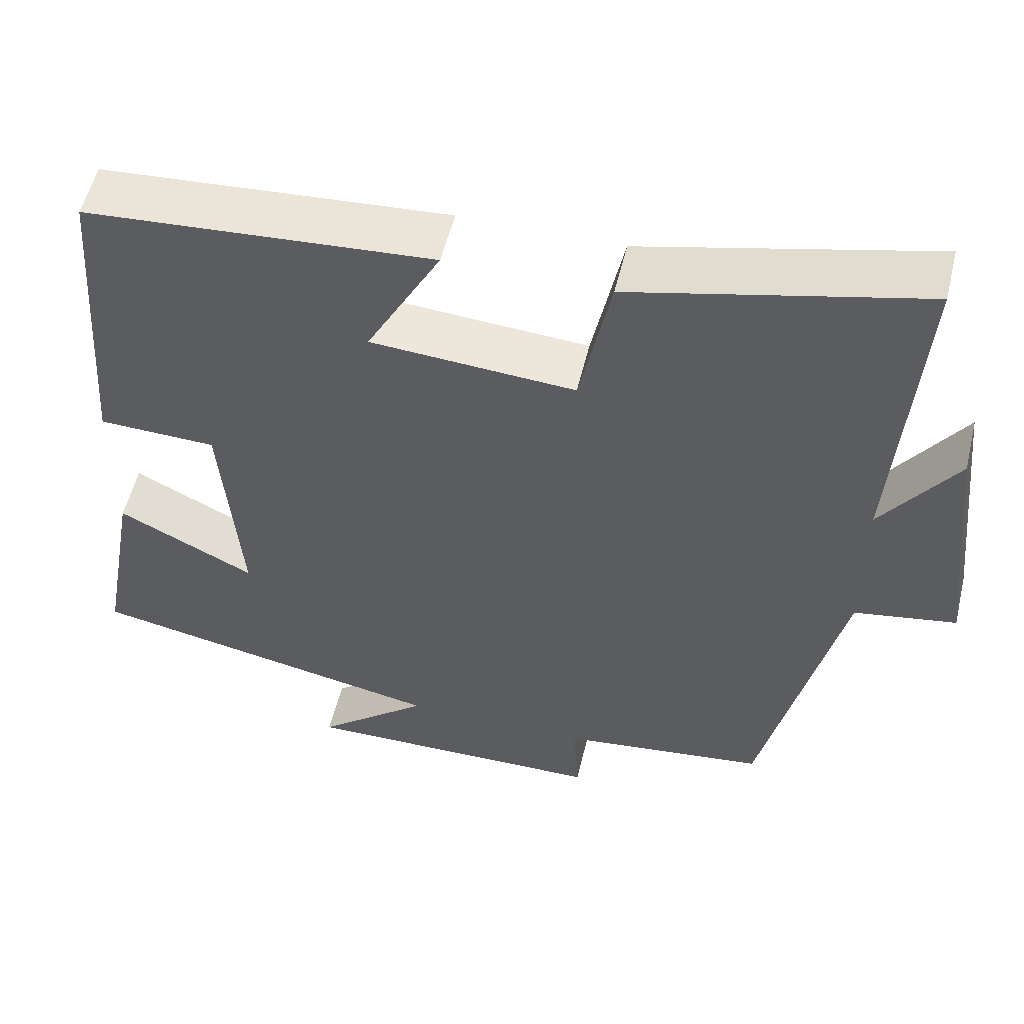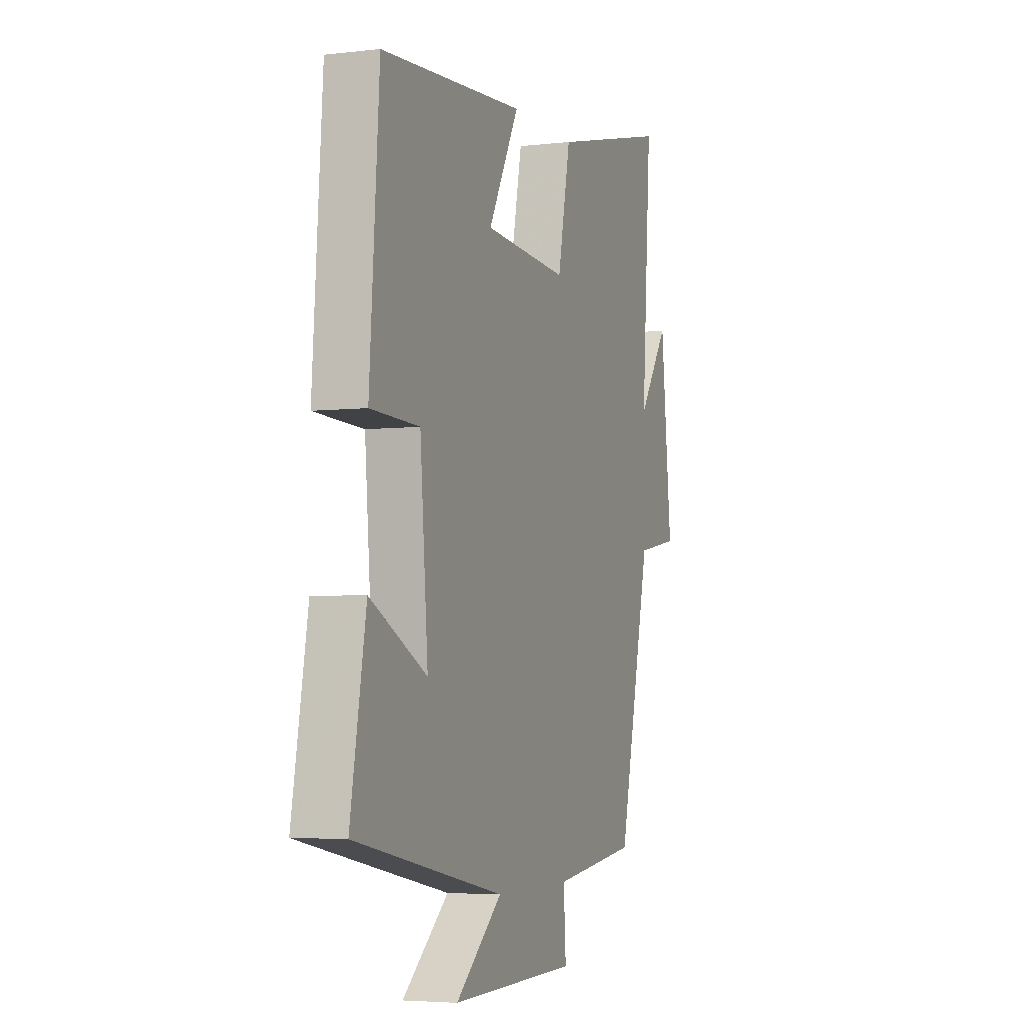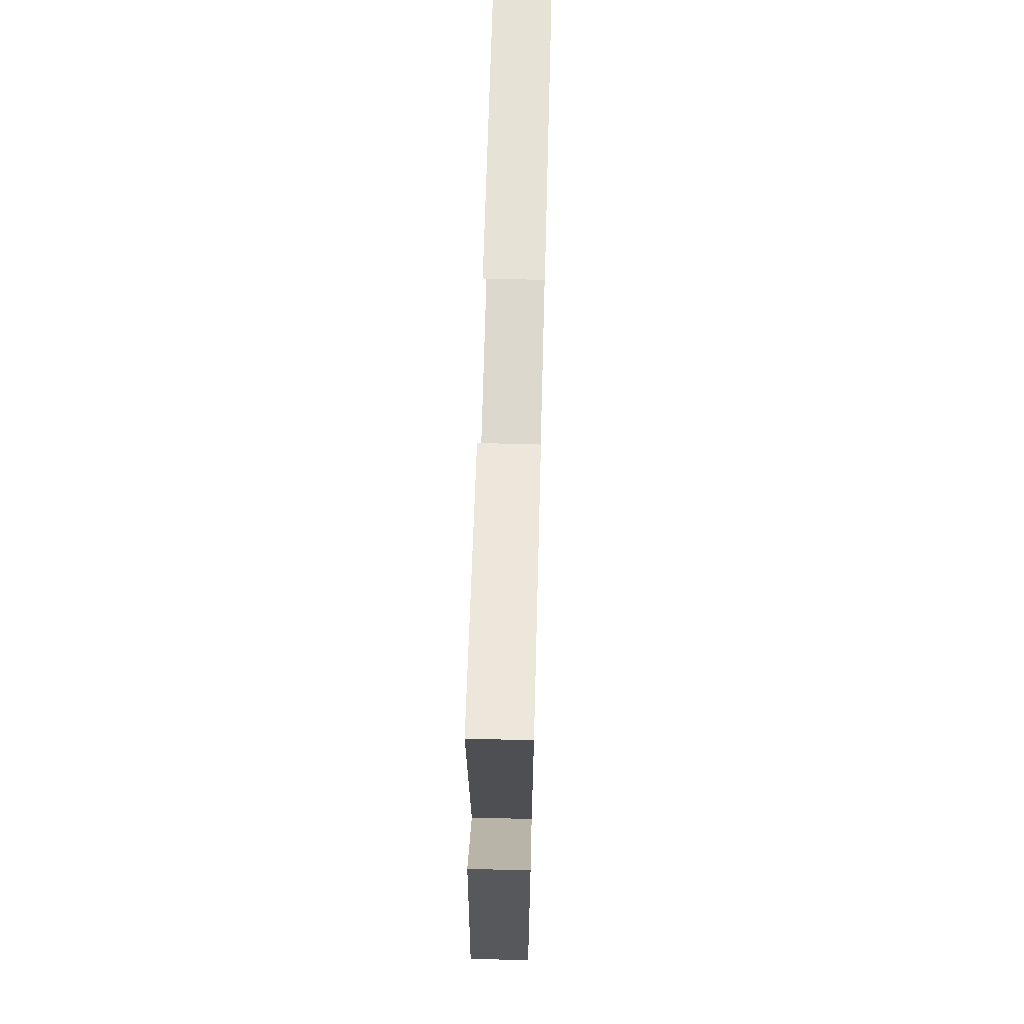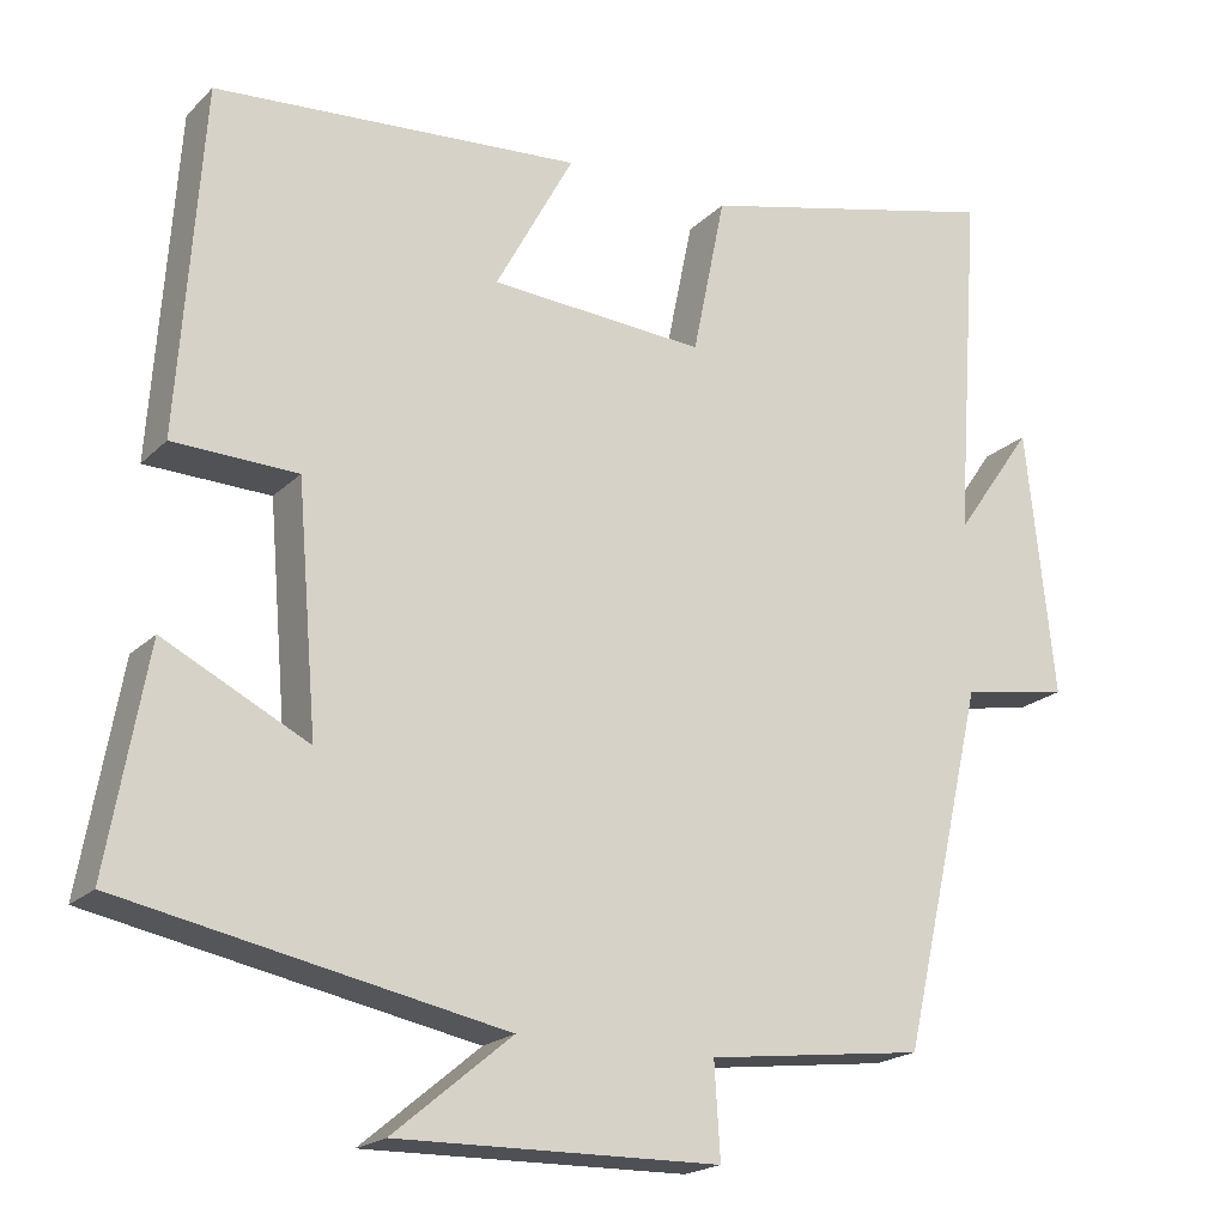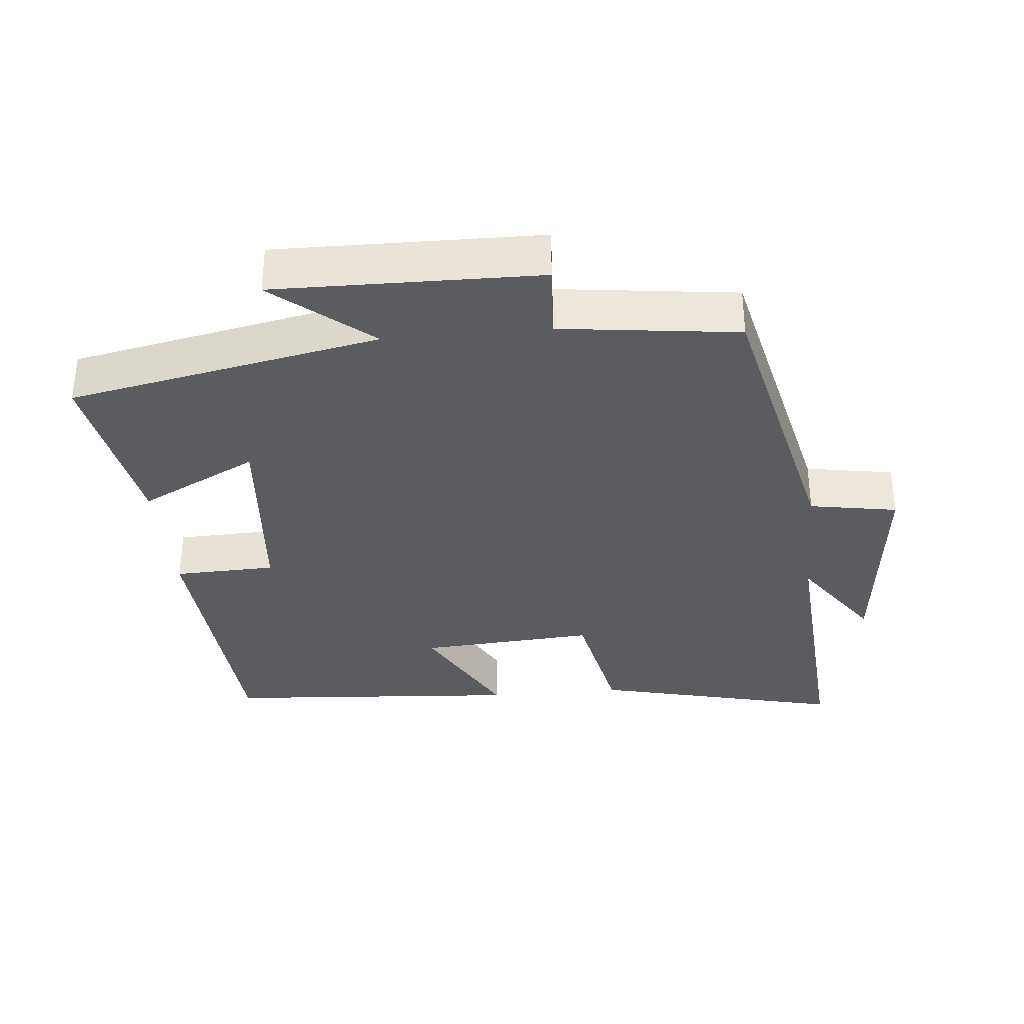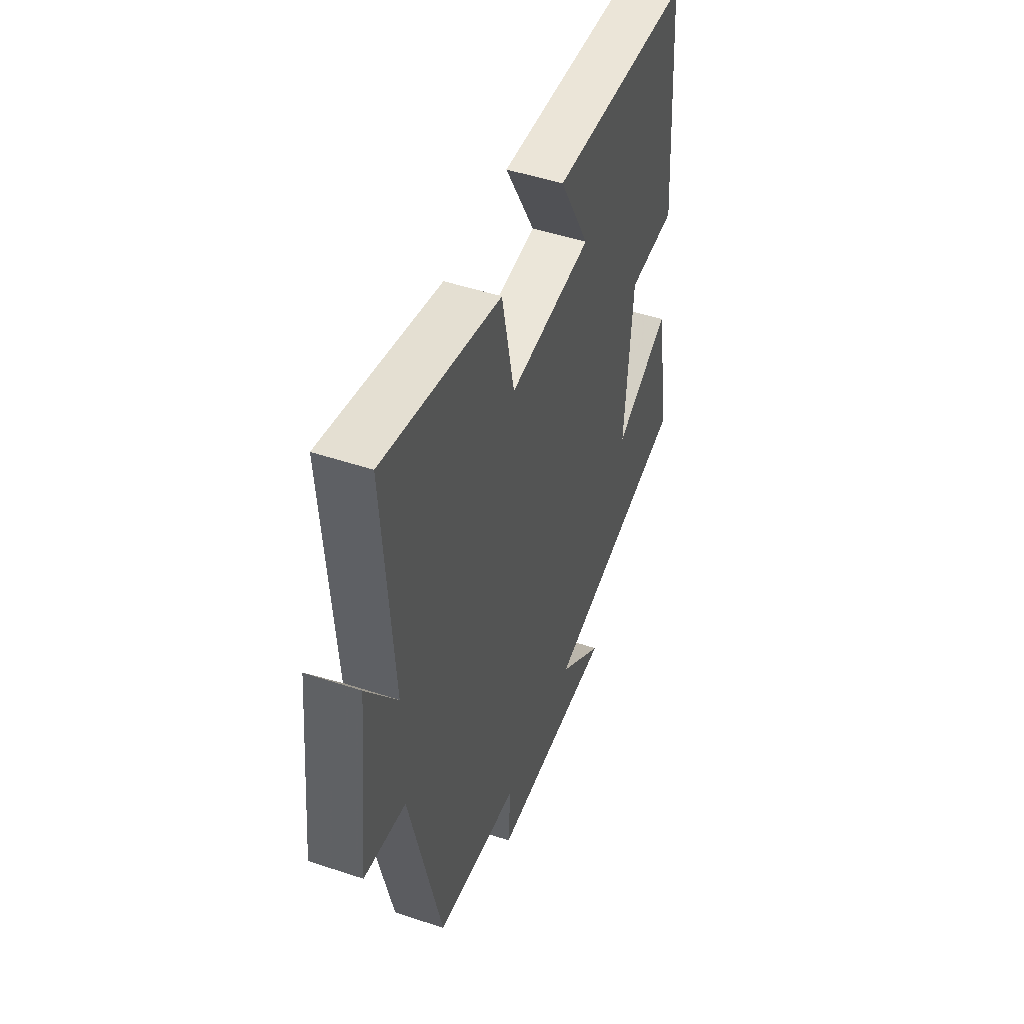
<metadata>
{"format":"obj","ext":"obj","renderer":"f3d","projection":"perspective","resolution":1024,"background":"white","views":[{"elev":54.5,"azim":-166.5,"up":"+Z"},{"elev":-4.5,"azim":110.7,"up":"+Z"},{"elev":68.1,"azim":-88.5,"up":"+Z"},{"elev":-19.8,"azim":149.4,"up":"+Z"},{"elev":-34.2,"azim":-174.6,"up":"+Y"},{"elev":48.8,"azim":-69.6,"up":"+Z"}]}
</metadata>
<code>
v 0.471 0.07 0.469
v 0.5 0.07 0.059
v 0.352 0.07 0.054
v 0.328 0.07 -0.234
v 0.5 0.07 -0.147
v 0.547 0.07 -0.41
v 0.094 0.07 -0.5
v 0.235 0.07 -0.617
v -0.149 0.07 -0.611
v -0.142 0.07 -0.5
v -0.401 0.07 -0.468
v -0.5 0.07 -0.039
v -0.628 0.07 -0.017
v -0.594 0.07 0.301
v -0.5 0.07 0.167
v -0.53 0.07 0.587
v -0.167 0.07 0.5
v -0.128 0.07 0.31
v 0.128 0.07 0.328
v 0.035 0.07 0.5
v 0.471 0 0.469
v 0.5 0 0.059
v 0.352 0 0.054
v 0.328 0 -0.234
v 0.5 0 -0.147
v 0.547 0 -0.41
v 0.094 0 -0.5
v 0.235 0 -0.617
v -0.149 0 -0.611
v -0.142 0 -0.5
v -0.401 0 -0.468
v -0.5 0 -0.039
v -0.628 0 -0.017
v -0.594 0 0.301
v -0.5 0 0.167
v -0.53 0 0.587
v -0.167 0 0.5
v -0.128 0 0.31
v 0.128 0 0.328
v 0.035 0 0.5
f 19 20 1 2
f 18 19 2 3
f 15 16 17 18
f 15 18 3 4
f 12 13 14 15
f 10 11 12 15
f 10 15 4
f 7 8 9 10
f 6 7 10
f 4 5 6 10
f 22 21 40 39
f 23 22 39 38
f 38 37 36 35
f 24 23 38 35
f 35 34 33 32
f 35 32 31 30
f 24 35 30
f 30 29 28 27
f 30 27 26
f 30 26 25 24
f 1 21 22 2
f 2 22 23 3
f 3 23 24 4
f 4 24 25 5
f 5 25 26 6
f 6 26 27 7
f 7 27 28 8
f 8 28 29 9
f 9 29 30 10
f 10 30 31 11
f 11 31 32 12
f 12 32 33 13
f 13 33 34 14
f 14 34 35 15
f 15 35 36 16
f 16 36 37 17
f 17 37 38 18
f 18 38 39 19
f 19 39 40 20
f 20 40 21 1

</code>
